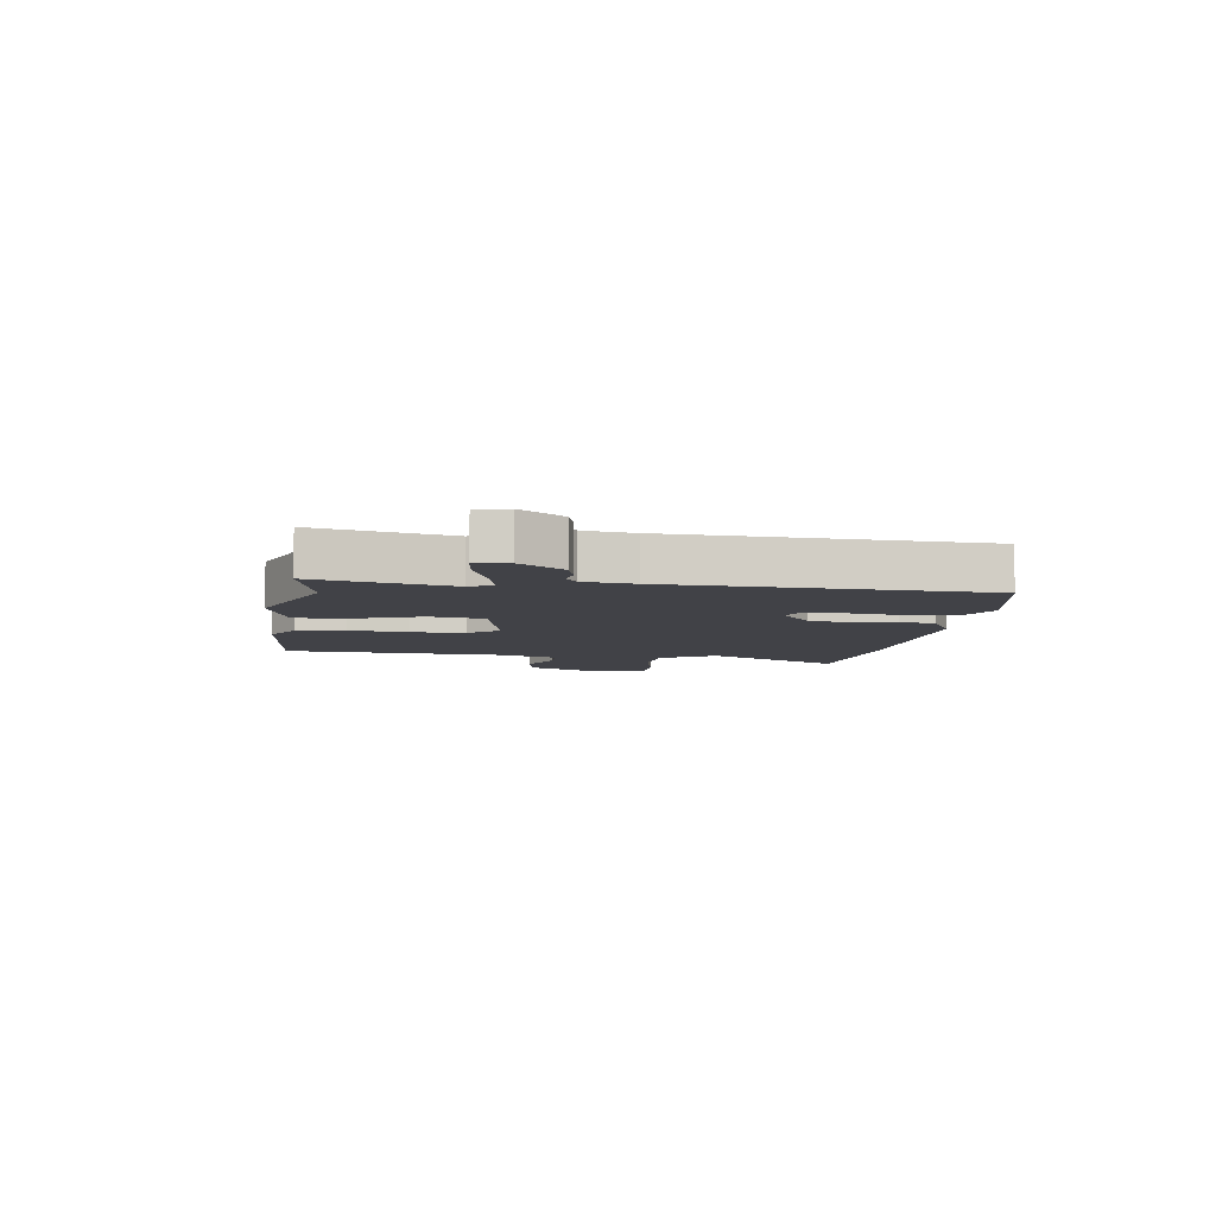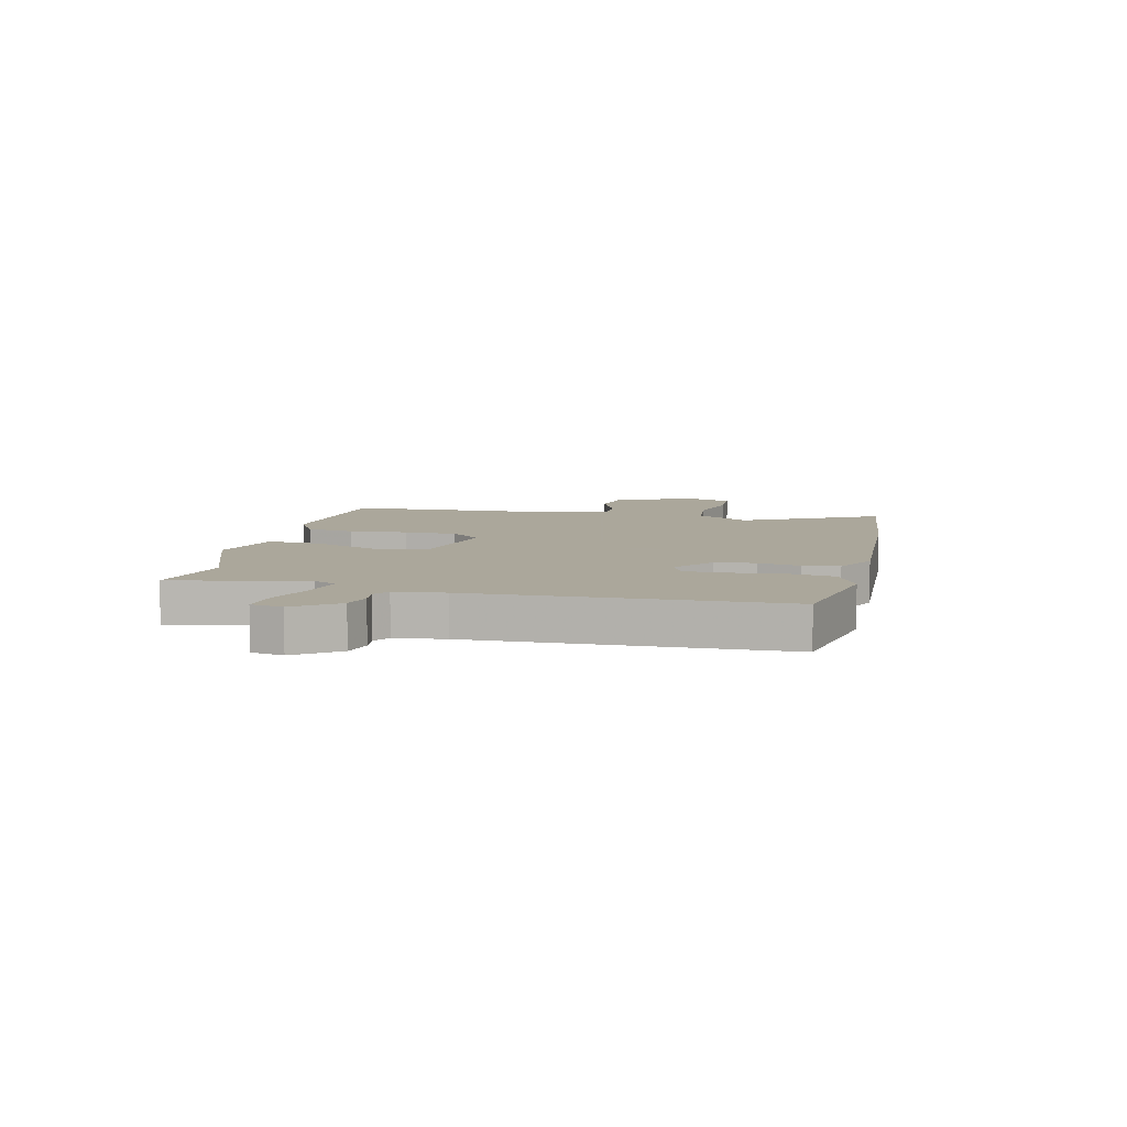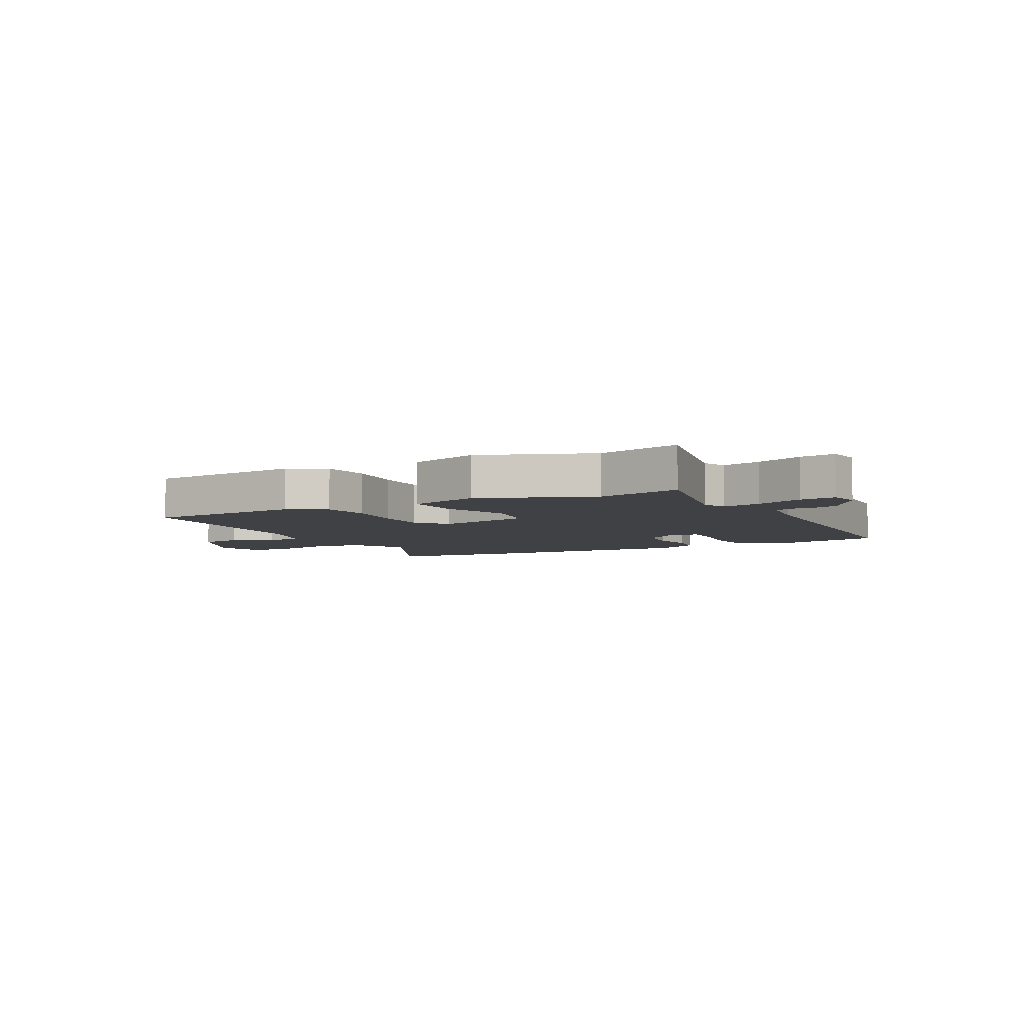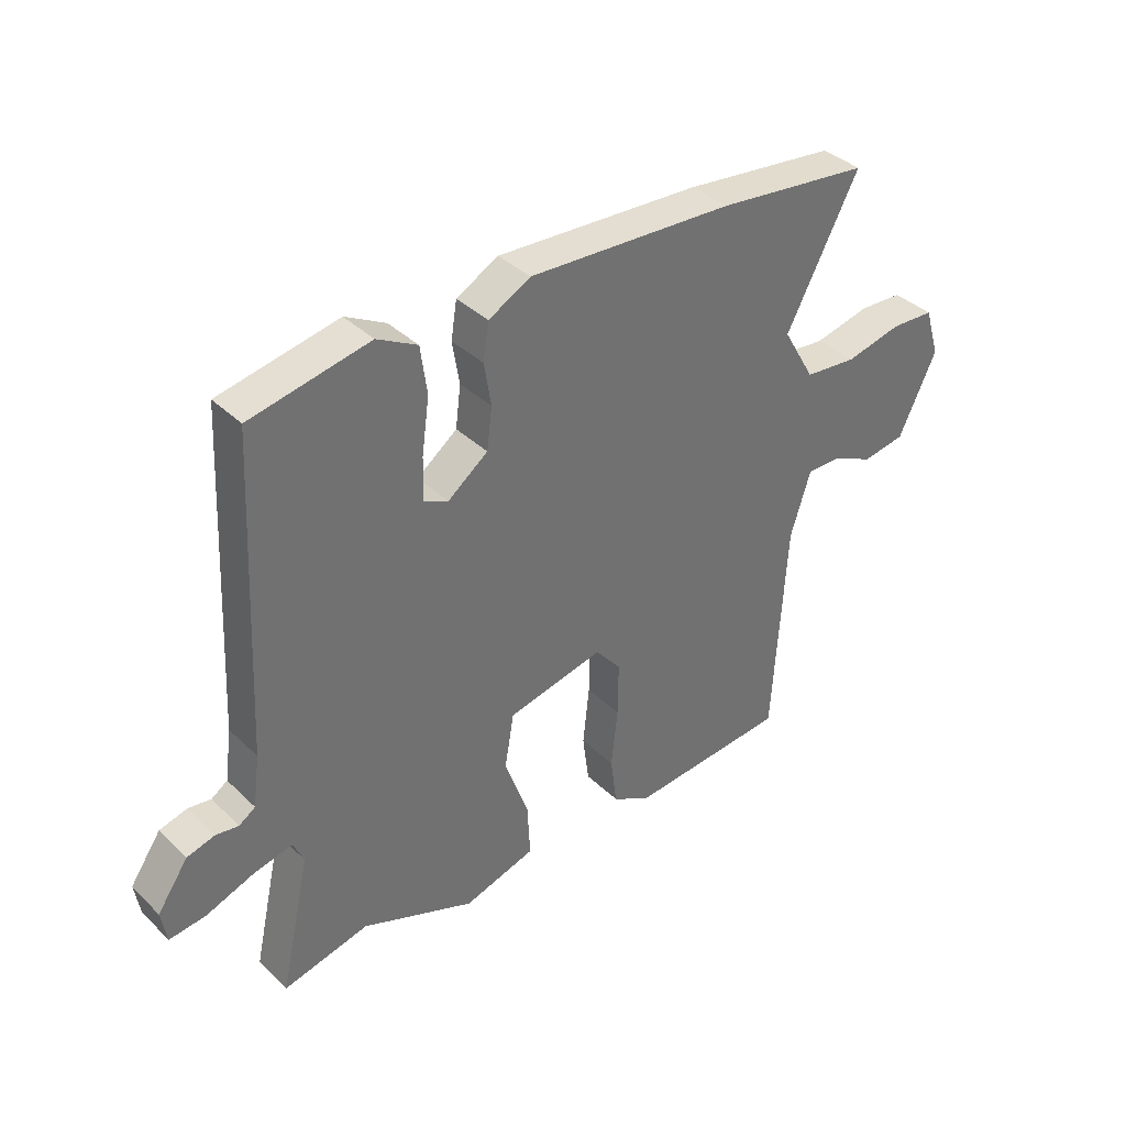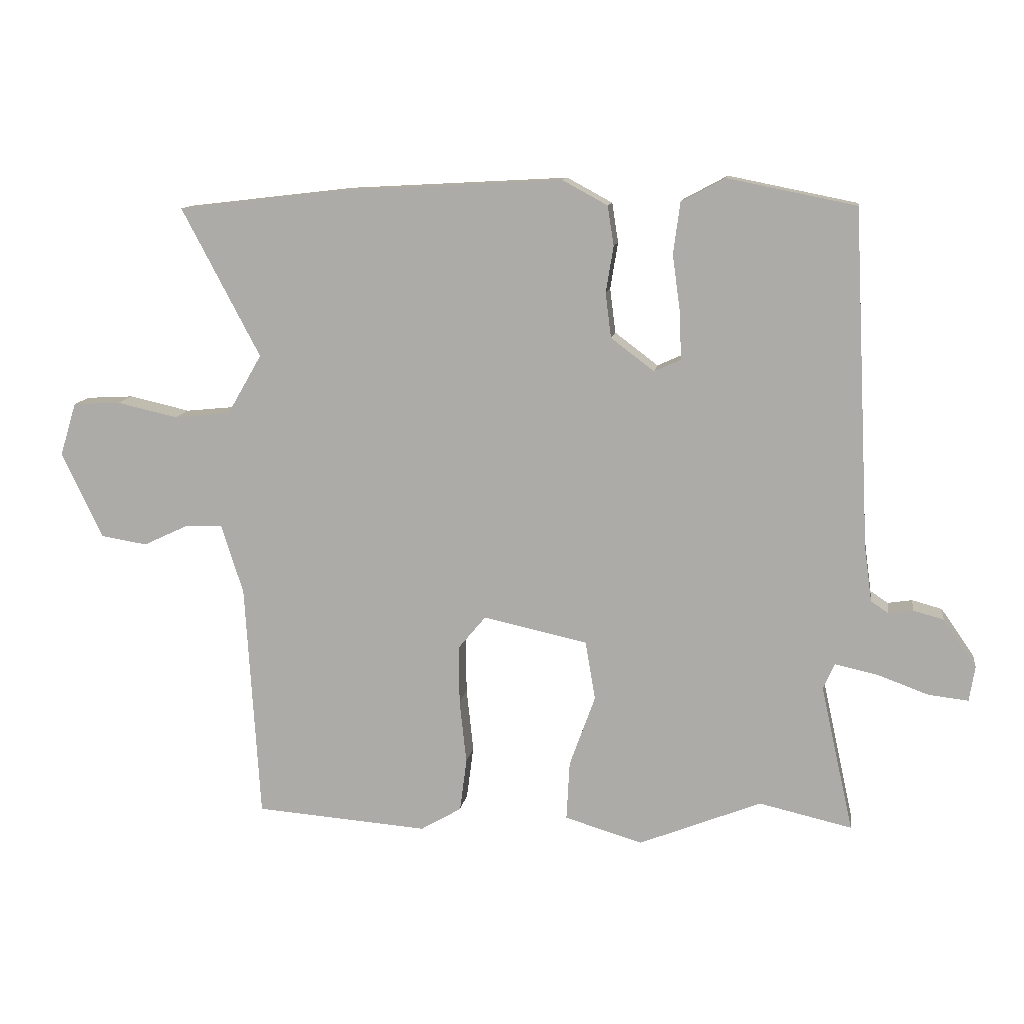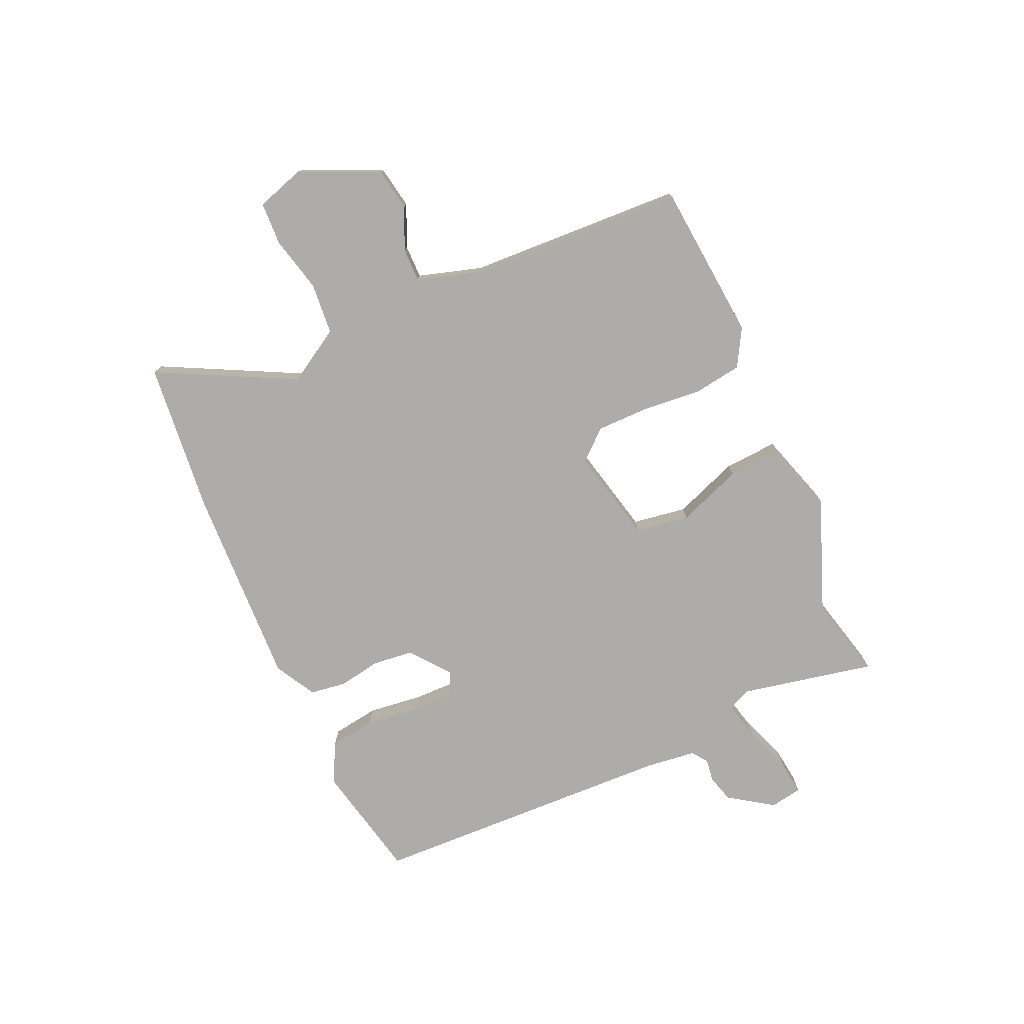
<metadata>
{"format":"obj","ext":"obj","renderer":"f3d","projection":"perspective","resolution":1024,"background":"white","views":[{"elev":-6.8,"azim":-97.7,"up":"+Y"},{"elev":8.2,"azim":-76.0,"up":"+Y"},{"elev":-5.6,"azim":-151.5,"up":"+Y"},{"elev":37.5,"azim":-39.6,"up":"+Z"},{"elev":11.6,"azim":-171.6,"up":"+Z"},{"elev":-76.7,"azim":114.9,"up":"+Y"}]}
</metadata>
<code>
v 0.478 0.07 -0.52
v 0.202 0.07 -0.541
v 0.137 0.07 -0.503
v 0.126 0.07 -0.419
v 0.137 0.07 -0.317
v 0.138 0.07 -0.224
v 0.094 0.07 -0.171
v -0.072 0.07 -0.207
v -0.088 0.07 -0.301
v -0.047 0.07 -0.415
v -0.042 0.07 -0.509
v -0.166 0.07 -0.546
v -0.361 0.07 -0.468
v -0.509 0.07 -0.502
v -0.457 0.07 -0.268
v -0.475 0.07 -0.227
v -0.543 0.07 -0.242
v -0.625 0.07 -0.272
v -0.688 0.07 -0.279
v -0.697 0.07 -0.223
v -0.644 0.07 -0.147
v -0.596 0.07 -0.134
v -0.557 0.07 -0.14
v -0.529 0.07 -0.121
v -0.517 0.07 -0.033
v -0.49 0.07 0.504
v -0.285 0.07 0.545
v -0.216 0.07 0.508
v -0.205 0.07 0.426
v -0.218 0.07 0.332
v -0.22 0.07 0.26
v -0.178 0.07 0.241
v -0.109 0.07 0.293
v -0.1 0.07 0.364
v -0.112 0.07 0.438
v -0.102 0.07 0.501
v -0.03 0.07 0.54
v 0.322 0.07 0.521
v 0.588 0.07 0.49
v 0.463 0.07 0.253
v 0.518 0.07 0.158
v 0.608 0.07 0.149
v 0.705 0.07 0.171
v 0.78 0.07 0.167
v 0.806 0.07 0.082
v 0.741 0.07 -0.055
v 0.667 0.07 -0.067
v 0.595 0.07 -0.033
v 0.536 0.07 -0.032
v 0.501 0.07 -0.142
v 0.478 0 -0.52
v 0.202 0 -0.541
v 0.137 0 -0.503
v 0.126 0 -0.419
v 0.137 0 -0.317
v 0.138 0 -0.224
v 0.094 0 -0.171
v -0.072 0 -0.207
v -0.088 0 -0.301
v -0.047 0 -0.415
v -0.042 0 -0.509
v -0.166 0 -0.546
v -0.361 0 -0.468
v -0.509 0 -0.502
v -0.457 0 -0.268
v -0.475 0 -0.227
v -0.543 0 -0.242
v -0.625 0 -0.272
v -0.688 0 -0.279
v -0.697 0 -0.223
v -0.644 0 -0.147
v -0.596 0 -0.134
v -0.557 0 -0.14
v -0.529 0 -0.121
v -0.517 0 -0.033
v -0.49 0 0.504
v -0.285 0 0.545
v -0.216 0 0.508
v -0.205 0 0.426
v -0.218 0 0.332
v -0.22 0 0.26
v -0.178 0 0.241
v -0.109 0 0.293
v -0.1 0 0.364
v -0.112 0 0.438
v -0.102 0 0.501
v -0.03 0 0.54
v 0.322 0 0.521
v 0.588 0 0.49
v 0.463 0 0.253
v 0.518 0 0.158
v 0.608 0 0.149
v 0.705 0 0.171
v 0.78 0 0.167
v 0.806 0 0.082
v 0.741 0 -0.055
v 0.667 0 -0.067
v 0.595 0 -0.033
v 0.536 0 -0.032
v 0.501 0 -0.142
f 46 47 48
f 45 46 48
f 44 45 48
f 43 44 48
f 42 43 48
f 41 42 48 49
f 40 41 49 50
f 38 39 40
f 37 38 40
f 36 37 40
f 35 36 40
f 34 35 40
f 40 50 1
f 34 40 1
f 33 34 1
f 28 29 30
f 27 28 30
f 26 27 30
f 25 26 30
f 24 25 30 31
f 21 22 23
f 20 21 23
f 19 20 23
f 18 19 23
f 17 18 23
f 16 17 23 24
f 13 14 15
f 13 15 16
f 12 13 16
f 11 12 16
f 10 11 16
f 9 10 16
f 24 31 32
f 16 24 32
f 9 16 32
f 8 9 32
f 3 4 5
f 2 3 5
f 1 2 5
f 1 5 6
f 33 1 6 7
f 7 8 32 33
f 98 97 96
f 98 96 95
f 98 95 94
f 98 94 93
f 98 93 92
f 99 98 92 91
f 100 99 91 90
f 90 89 88
f 90 88 87
f 90 87 86
f 90 86 85
f 90 85 84
f 51 100 90
f 51 90 84
f 51 84 83
f 80 79 78
f 80 78 77
f 80 77 76
f 80 76 75
f 81 80 75 74
f 73 72 71
f 73 71 70
f 73 70 69
f 73 69 68
f 73 68 67
f 74 73 67 66
f 65 64 63
f 66 65 63
f 66 63 62
f 66 62 61
f 66 61 60
f 66 60 59
f 82 81 74
f 82 74 66
f 82 66 59
f 82 59 58
f 55 54 53
f 55 53 52
f 55 52 51
f 56 55 51
f 57 56 51 83
f 83 82 58 57
f 1 51 52 2
f 2 52 53 3
f 3 53 54 4
f 4 54 55 5
f 5 55 56 6
f 6 56 57 7
f 7 57 58 8
f 8 58 59 9
f 9 59 60 10
f 10 60 61 11
f 11 61 62 12
f 12 62 63 13
f 13 63 64 14
f 14 64 65 15
f 15 65 66 16
f 16 66 67 17
f 17 67 68 18
f 18 68 69 19
f 19 69 70 20
f 20 70 71 21
f 21 71 72 22
f 22 72 73 23
f 23 73 74 24
f 24 74 75 25
f 25 75 76 26
f 26 76 77 27
f 27 77 78 28
f 28 78 79 29
f 29 79 80 30
f 30 80 81 31
f 31 81 82 32
f 32 82 83 33
f 33 83 84 34
f 34 84 85 35
f 35 85 86 36
f 36 86 87 37
f 37 87 88 38
f 38 88 89 39
f 39 89 90 40
f 40 90 91 41
f 41 91 92 42
f 42 92 93 43
f 43 93 94 44
f 44 94 95 45
f 45 95 96 46
f 46 96 97 47
f 47 97 98 48
f 48 98 99 49
f 49 99 100 50
f 50 100 51 1

</code>
